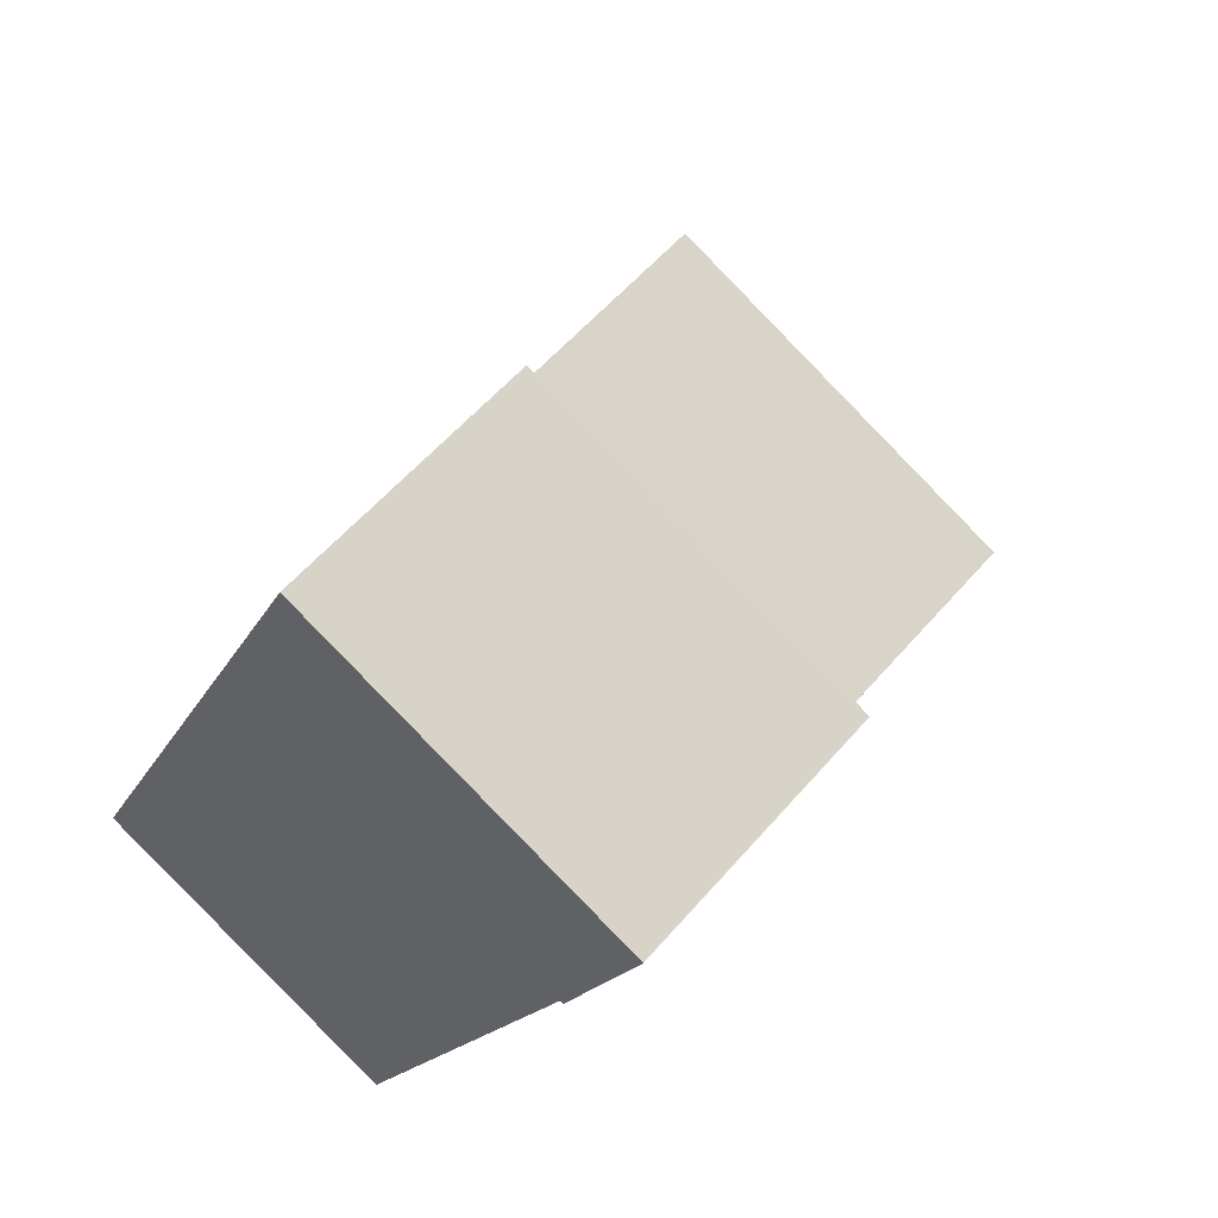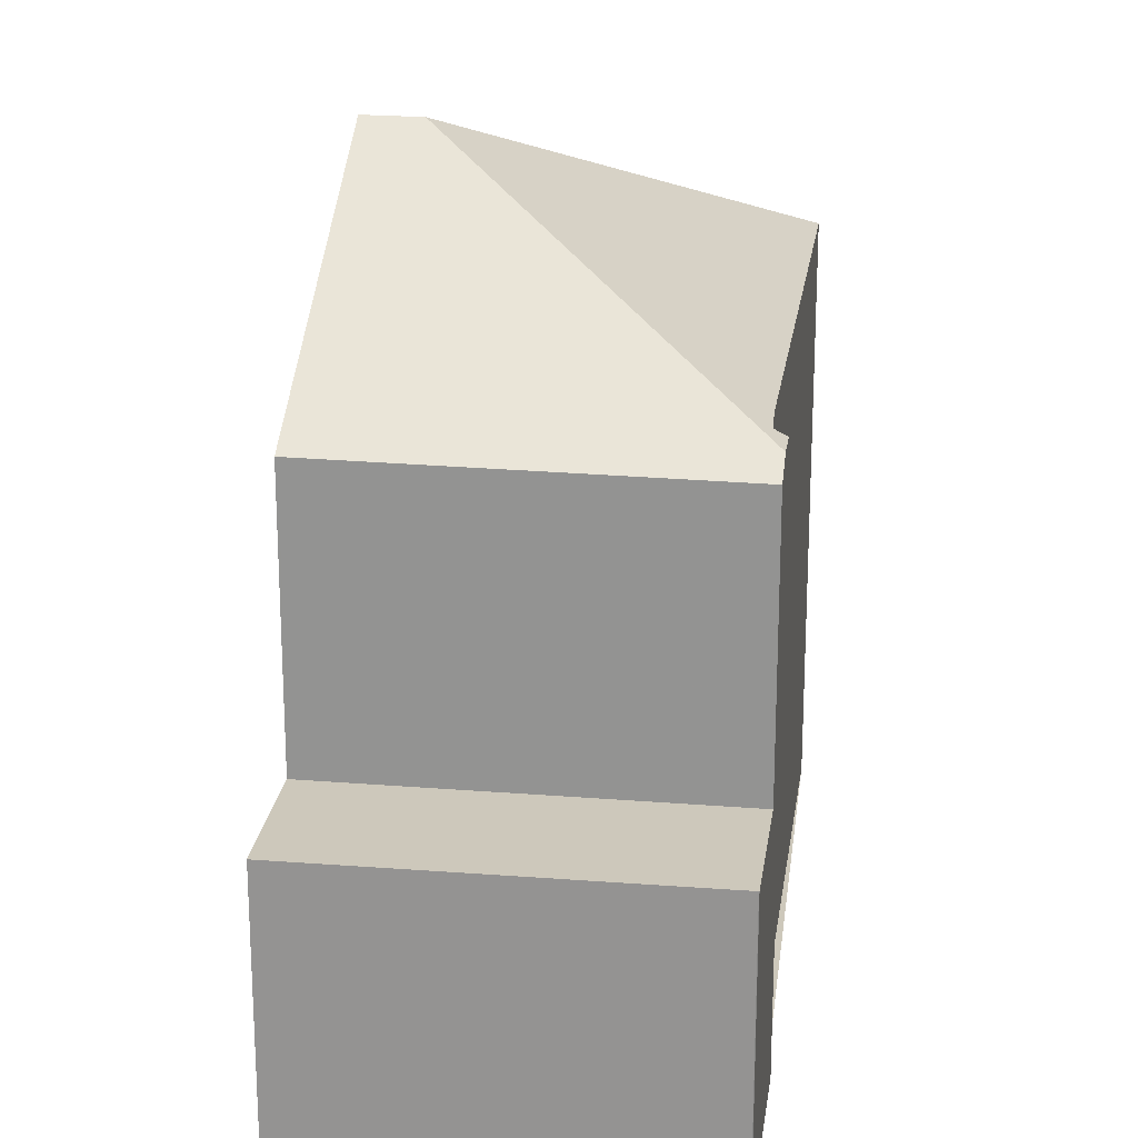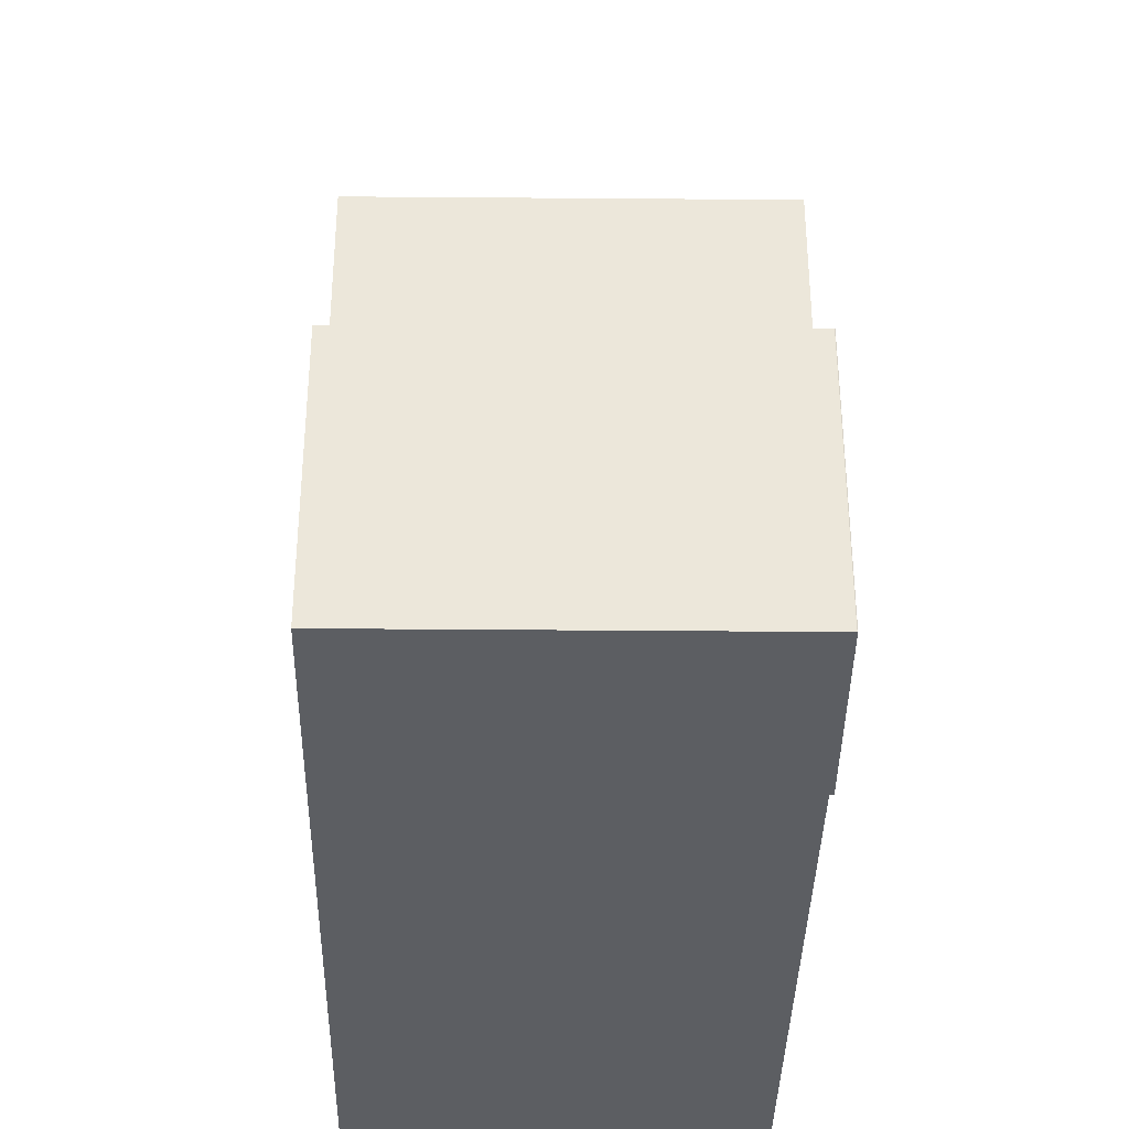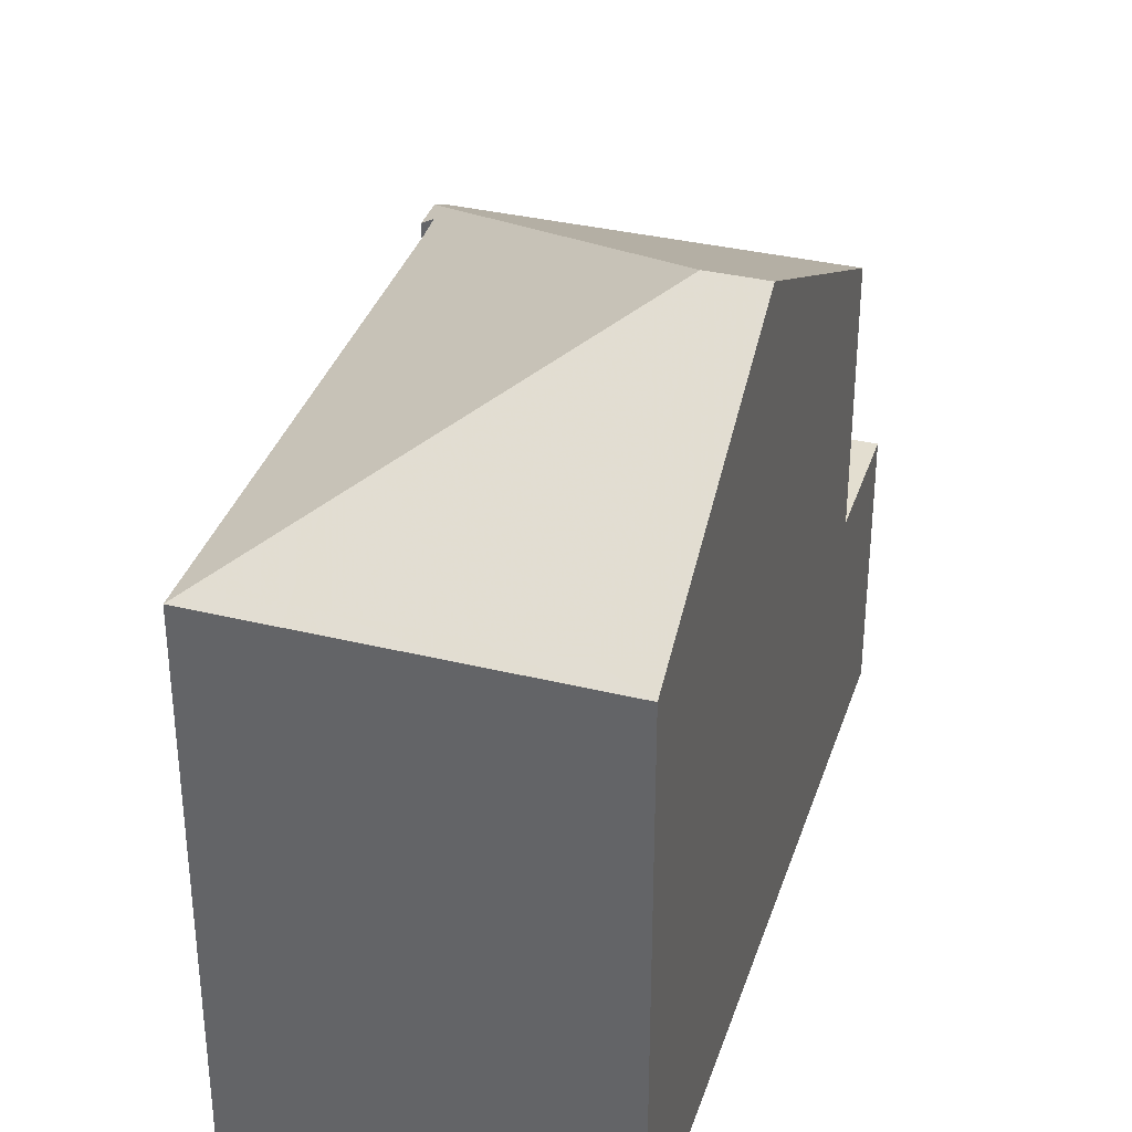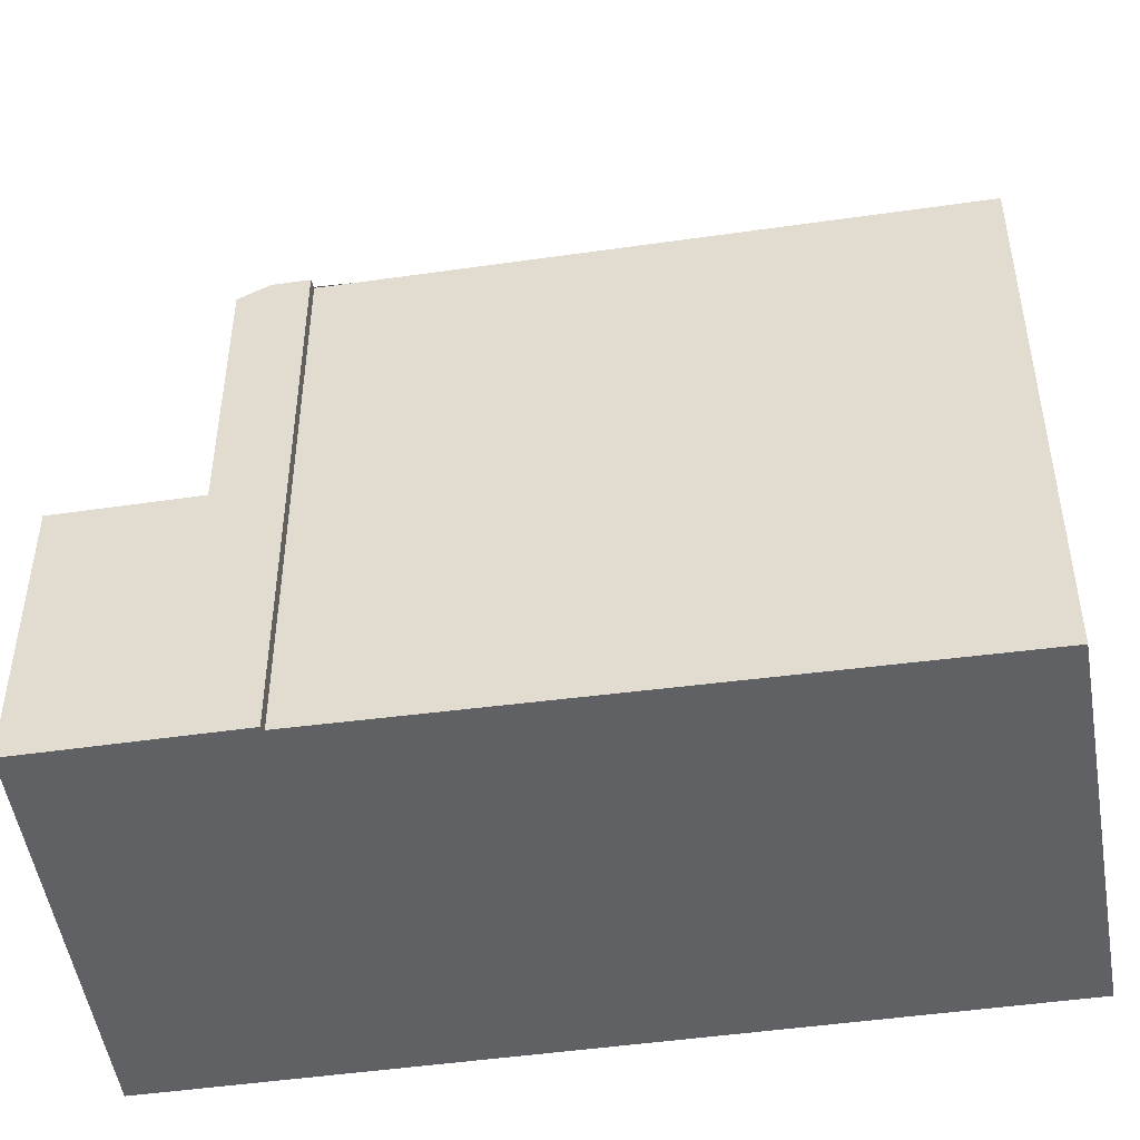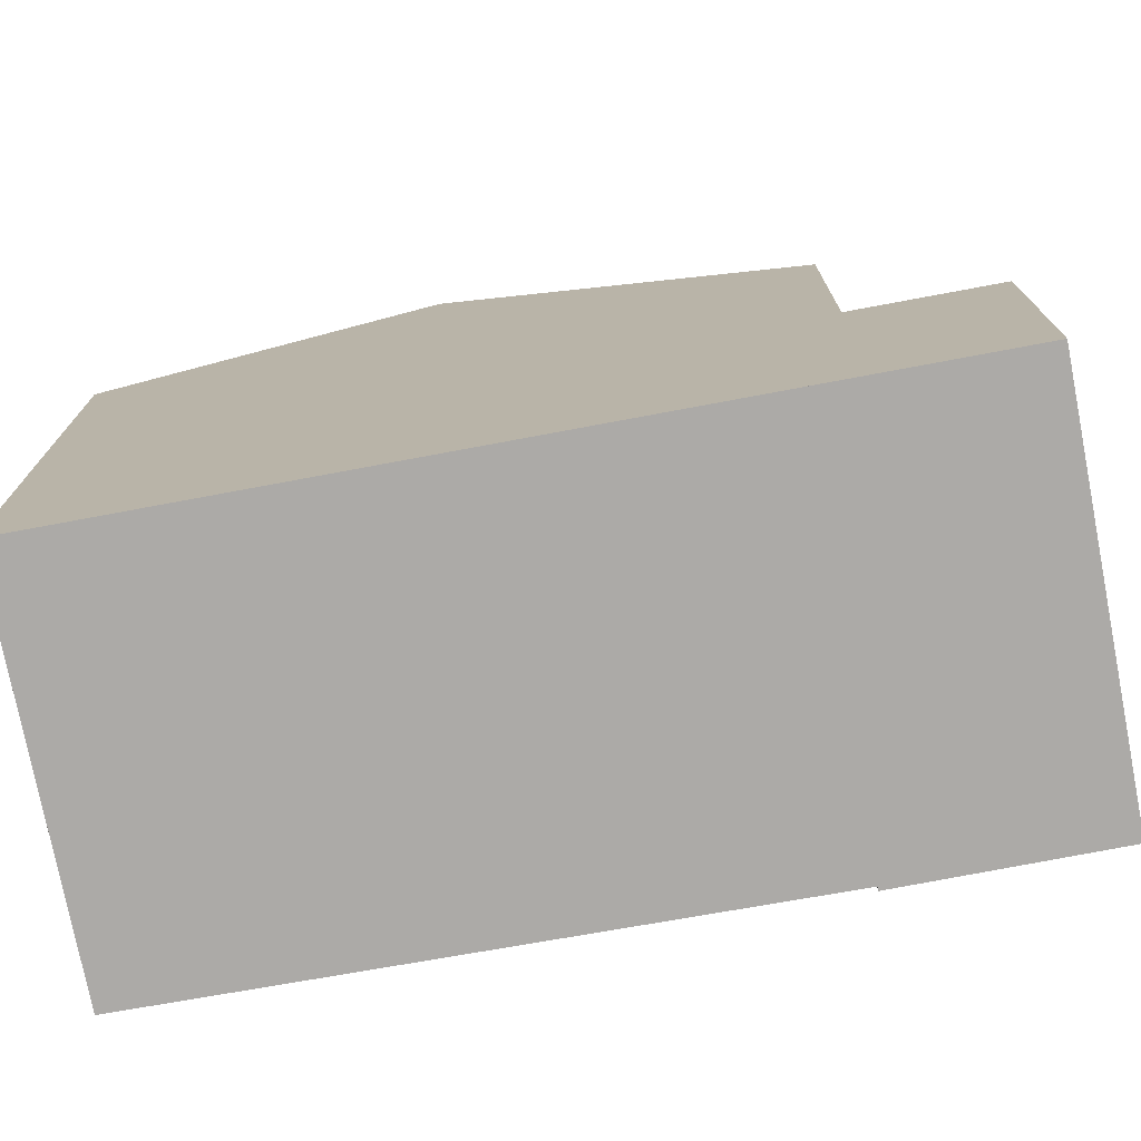
<metadata>
{"format":"obj","ext":"obj","renderer":"f3d","projection":"perspective","resolution":1024,"background":"white","views":[{"elev":56.7,"azim":-140.0,"up":"+Y"},{"elev":21.8,"azim":-148.0,"up":"+Z"},{"elev":-38.0,"azim":-156.4,"up":"+Z"},{"elev":35.9,"azim":41.6,"up":"+Z"},{"elev":-49.6,"azim":-56.8,"up":"+Z"},{"elev":-76.1,"azim":125.0,"up":"+Z"}]}
</metadata>
<code>
v 131.8 -2088 8.577
v 131.6 -2089 8.469
v 140.6 -2094 8.552
v 135.5 -2097 8.551
v 130.4 -2086 4.196
v 130.4 -2086 4.196
v 135.7 -2083 4.188
v 131.4 -2088 8.47
v 137.9 -2090 11.02
v 135.5 -2097 8.551
v 134.1 -2089 9.544
v 131.6 -2088 8.563
v 131.4 -2088 8.47
v 135.5 -2097 8.551
v 137.9 -2090 11.02
v 136.5 -2085 8.275
v 131.2 -2088 8.238
v 138.7 -2090 11.02
v 138.7 -2090 11.02
v 137.9 -2090 11.02
v 130.5 -2086 4.196
v 135.8 -2084 4.189
v 130.7 -2086 4.197
v 130.6 -2086 4.197
v 135.8 -2084 4.189
v 136.5 -2085 4.196
v 131.2 -2088 4.204
v 130.5 -2086 4.197
v 138.7 -2090 11.02
v 135.8 -2084 4.189
v 135.7 -2084 4.189
v 136.5 -2085 8.275
v 138.7 -2090 11.02
v 140.6 -2094 8.552
v 136.5 -2085 4.196
v 135.6 -2083 4.188
v 136.5 -2085 8.275
v 136.5 -2085 8.275
v 131.2 -2088 4.204
v 131.4 -2088 4.204
v 136.5 -2085 4.196
v 136.5 -2085 4.196
v 131.2 -2088 8.238
v 136.4 -2094 9.528
v 136.4 -2094 9.528
v 134.1 -2089 9.544
v 137.2 -2096 8.551
v 133.1 -2087 8.251
v 132.4 -2085 4.194
v 132.4 -2085 4.195
v 133.1 -2087 8.251
v 133.1 -2087 4.201
v 133.1 -2087 4.201
v 132.3 -2085 4.193
v 131.6 -2088 8.563
v 131.4 -2088 8.239
v 131.4 -2088 8.239
v 131.4 -2088 4.204
v 135.5 -2097 8.563
v 135.5 -2097 8.563
v 131.8 -2089 8.563
v 133.7 -2093 8.563
v 135.5 -2097 8.551
v 137.1 -2096 8.683
v 140.5 -2094 8.699
v 140.5 -2094 8.699
v 135.6 -2096 8.677
v 135.6 -2096 8.677
v 135.4 -2096 8.552
v 135.4 -2096 8.563
v 130.5 -2086 4.198
v 139.9 -2095 8.552
v 139.8 -2094 8.696
v 138 -2090 11.02
v 138 -2090 11.02
v 135.9 -2086 8.271
v 135.1 -2084 4.19
v 135.2 -2084 4.19
v 135.9 -2086 8.271
v 135.9 -2086 4.197
v 135.9 -2086 4.197
v 135 -2084 4.189
v 137.3 -2092 10.4
v 137.3 -2092 10.4
v 136.3 -2090 10.41
v 136.3 -2090 10.41
v 134.7 -2086 8.262
v 133.9 -2085 4.192
v 134 -2085 4.192
v 134.7 -2086 8.262
v 134.7 -2086 4.199
v 134.7 -2086 4.199
v 133.8 -2084 4.191
v 138.7 -2095 8.552
v 138.6 -2095 8.69
v 132.1 -2088 8.758
v 132.1 -2088 8.758
v 131.7 -2087 8.241
v 131 -2086 4.197
v 131 -2086 4.197
v 131.7 -2087 8.241
v 131.7 -2087 4.203
v 131.7 -2087 4.203
v 130.9 -2086 4.196
v 135.7 -2096 8.677
v 135.8 -2097 8.551
v 135.7 -2096 8.758
v 135.7 -2096 8.758
v 136.7 -2096 8.551
v 136.6 -2096 8.681
v 136.2 -2095 9.271
v 136.2 -2095 9.271
v 133.5 -2089 9.29
v 133.5 -2089 9.29
v 132.7 -2087 8.248
v 131.9 -2085 4.195
v 132 -2086 4.195
v 132.7 -2087 8.248
v 132.7 -2087 4.202
v 132.7 -2087 4.202
v 131.8 -2085 4.194
v 131.8 -2089 8.563
v 131.8 -2088 8.577
v 131.8 -2088 0
v 131.8 -2089 0
v 131.4 -2088 8.47
v 131.6 -2089 8.469
v 131.6 -2089 0
v 131.4 -2088 0
v 140.6 -2094 8.552
v 140.6 -2094 8.552
v 140.6 -2094 -1.776e-15
v 140.6 -2094 0
v 135.5 -2097 8.551
v 135.5 -2097 8.551
v 135.5 -2097 0
v 135.5 -2097 0
v 130.4 -2086 4.196
v 130.4 -2086 4.196
v 130.4 -2086 0
v 130.4 -2086 0
v 130.5 -2086 4.196
v 130.4 -2086 4.196
v 130.4 -2086 0
v 130.5 -2086 8.882e-16
v 135.8 -2084 4.189
v 135.7 -2083 4.188
v 135.7 -2083 0
v 135.8 -2084 0
v 135.4 -2096 8.552
v 135.5 -2097 8.551
v 135.5 -2097 0
v 135.4 -2096 0
v 131.2 -2088 8.238
v 131.4 -2088 8.47
v 131.4 -2088 0
v 131.2 -2088 0
v 140.5 -2094 8.699
v 138.7 -2090 11.02
v 138.7 -2090 0
v 140.5 -2094 1.776e-15
v 130.9 -2086 4.196
v 130.5 -2086 4.196
v 130.5 -2086 8.882e-16
v 130.9 -2086 0
v 136.5 -2085 4.196
v 135.8 -2084 4.189
v 135.8 -2084 0
v 136.5 -2085 0
v 135.8 -2084 4.189
v 135.8 -2084 4.189
v 135.8 -2084 0
v 135.8 -2084 0
v 130.4 -2086 4.196
v 130.5 -2086 4.197
v 130.5 -2086 8.882e-16
v 130.4 -2086 0
v 139.9 -2095 8.552
v 140.6 -2094 8.552
v 140.6 -2094 0
v 139.9 -2095 1.776e-15
v 135.7 -2083 4.188
v 135.6 -2083 4.188
v 135.6 -2083 0
v 135.7 -2083 0
v 138.7 -2090 11.02
v 136.5 -2085 8.275
v 136.5 -2085 0
v 138.7 -2090 0
v 130.5 -2086 4.198
v 131.2 -2088 4.204
v 131.2 -2088 -8.882e-16
v 130.5 -2086 0
v 136.7 -2096 8.551
v 137.2 -2096 8.551
v 137.2 -2096 0
v 136.7 -2096 0
v 133.8 -2084 4.191
v 132.3 -2085 4.193
v 132.3 -2085 0
v 133.8 -2084 0
v 131.6 -2089 8.469
v 131.8 -2089 8.563
v 131.8 -2089 0
v 131.6 -2089 0
v 131.8 -2088 8.577
v 133.7 -2093 8.563
v 133.7 -2093 0
v 131.8 -2088 0
v 135.5 -2097 8.551
v 135.5 -2097 8.551
v 135.5 -2097 0
v 135.5 -2097 0
v 140.6 -2094 8.552
v 140.5 -2094 8.699
v 140.5 -2094 1.776e-15
v 140.6 -2094 -1.776e-15
v 133.7 -2093 8.563
v 135.4 -2096 8.552
v 135.4 -2096 0
v 133.7 -2093 0
v 130.5 -2086 4.197
v 130.5 -2086 4.198
v 130.5 -2086 0
v 130.5 -2086 8.882e-16
v 138.7 -2095 8.552
v 139.9 -2095 8.552
v 139.9 -2095 1.776e-15
v 138.7 -2095 0
v 135.6 -2083 4.188
v 135 -2084 4.189
v 135 -2084 0
v 135.6 -2083 0
v 135 -2084 4.189
v 133.8 -2084 4.191
v 133.8 -2084 0
v 135 -2084 0
v 137.2 -2096 8.551
v 138.7 -2095 8.552
v 138.7 -2095 0
v 137.2 -2096 0
v 131.8 -2085 4.194
v 130.9 -2086 4.196
v 130.9 -2086 0
v 131.8 -2085 0
v 135.5 -2097 8.551
v 135.8 -2097 8.551
v 135.8 -2097 0
v 135.5 -2097 0
v 135.8 -2097 8.551
v 136.7 -2096 8.551
v 136.7 -2096 0
v 135.8 -2097 0
v 132.3 -2085 4.193
v 131.8 -2085 4.194
v 131.8 -2085 0
v 132.3 -2085 0
v 130.4 -2086 0
v 130.4 -2086 0
v 135.7 -2083 0
v 140.6 -2094 0
v 135.5 -2097 0
v 131.8 -2088 0
v 131.6 -2089 0
f 38 19 29 37
f 31 25 22 30
f 85 9 84
f 73 65 34 72
f 32 16 26 35
f 36 7 25 31
f 28 5 6 21 24
f 114 97 98 115
f 117 99 100 116
f 66 3 34 65
f 119 102 101 118
f 116 100 104 121
f 71 28 24 23
f 41 30 22 42
f 120 103 99 117
f 61 2 8 12
f 63 4 14 60
f 86 46 48 87
f 89 50 49 88
f 91 52 51 90
f 88 49 54 93
f 92 53 50 89
f 55 13 43 56
f 58 27 17 57
f 70 59 10 69
f 67 59 70
f 106 63 60 68 105
f 74 33 65 73
f 65 33 18 66
f 69 62 70
f 107 67 70 62 1 61 12 96
f 105 68 108
f 23 40 39 71
f 95 73 72 94
f 76 37 29 75
f 77 31 30 78
f 79 32 35 80
f 82 36 31 77
f 78 30 41 81
f 83 15 74 73 95
f 84 44 11 85
f 87 76 75 20 86
f 88 77 78 89
f 90 79 80 91
f 93 82 77 88
f 94 47 64 95
f 95 64 45 83
f 89 78 81 92
f 97 55 56 98
f 99 23 24 100
f 102 58 57 101
f 100 24 21 104
f 103 40 23 99
f 110 64 47 109
f 113 11 44 111
f 112 45 64 110
f 109 106 105 110
f 111 107 96 113
f 110 105 108 112
f 115 48 46 114
f 116 49 50 117
f 118 51 52 119
f 121 54 49 116
f 117 50 53 120
f 123 124 125 122
f 127 128 129 126
f 131 132 133 130
f 135 136 137 134
f 139 140 141 138
f 143 144 145 142
f 147 148 149 146
f 151 152 153 150
f 155 156 157 154
f 159 160 161 158
f 163 164 165 162
f 167 168 169 166
f 171 172 173 170
f 175 176 177 174
f 179 180 181 178
f 183 184 185 182
f 187 188 189 186
f 191 192 193 190
f 195 196 197 194
f 199 200 201 198
f 203 204 205 202
f 207 208 209 206
f 211 212 213 210
f 215 216 217 214
f 219 220 221 218
f 223 224 225 222
f 227 228 229 226
f 231 232 233 230
f 235 236 237 234
f 239 240 241 238
f 243 244 245 242
f 247 248 249 246
f 251 252 253 250
f 255 256 257 254
f 259 260 261 262 263 264 258

</code>
